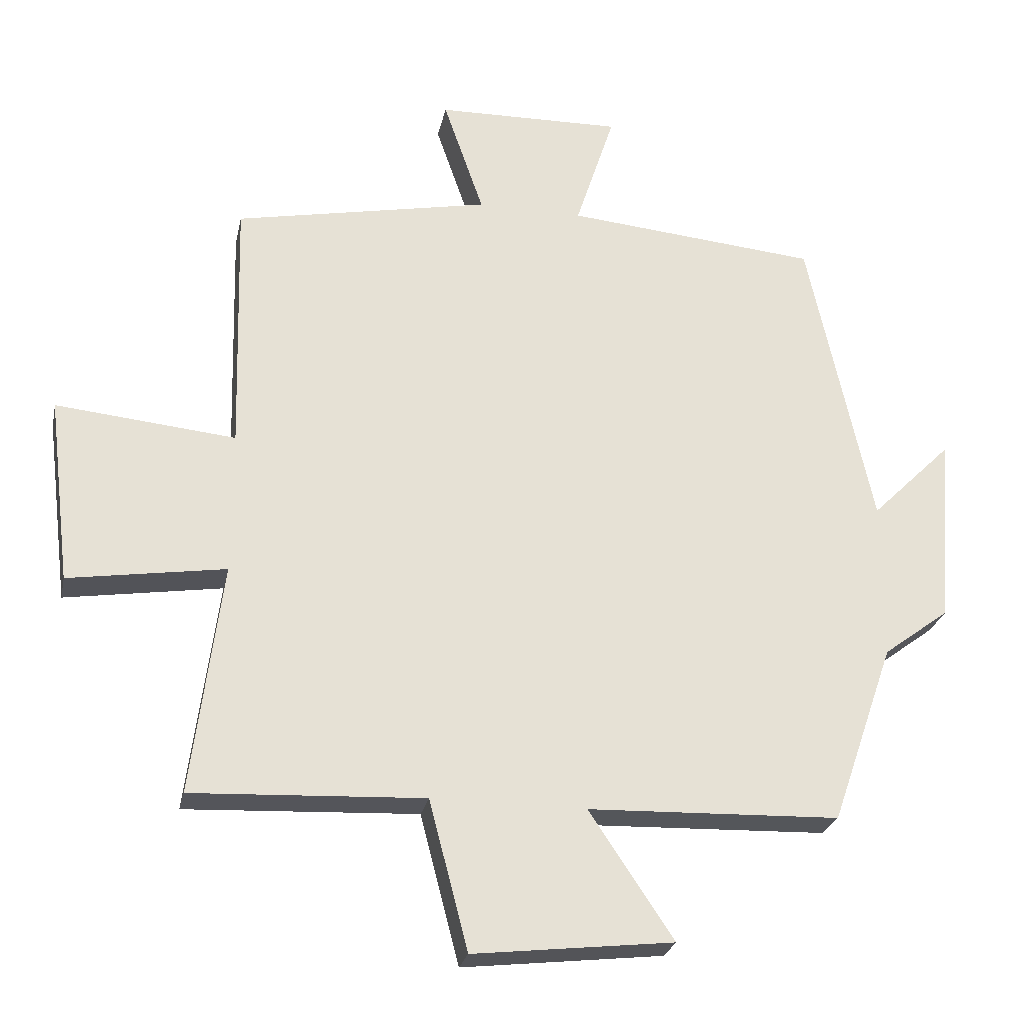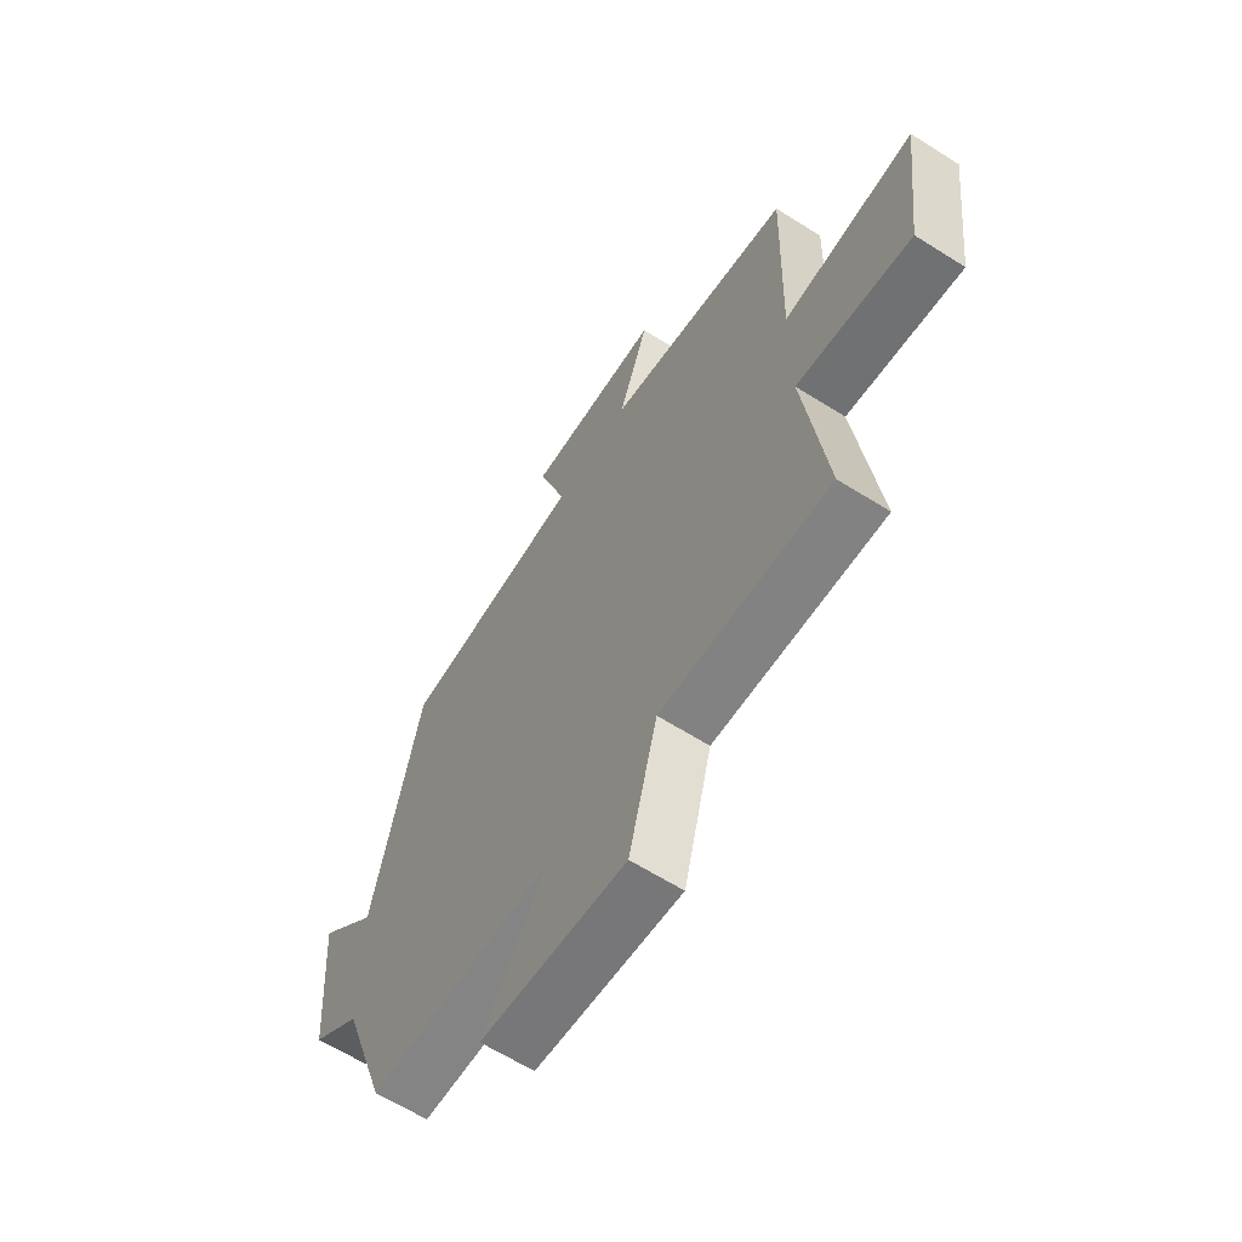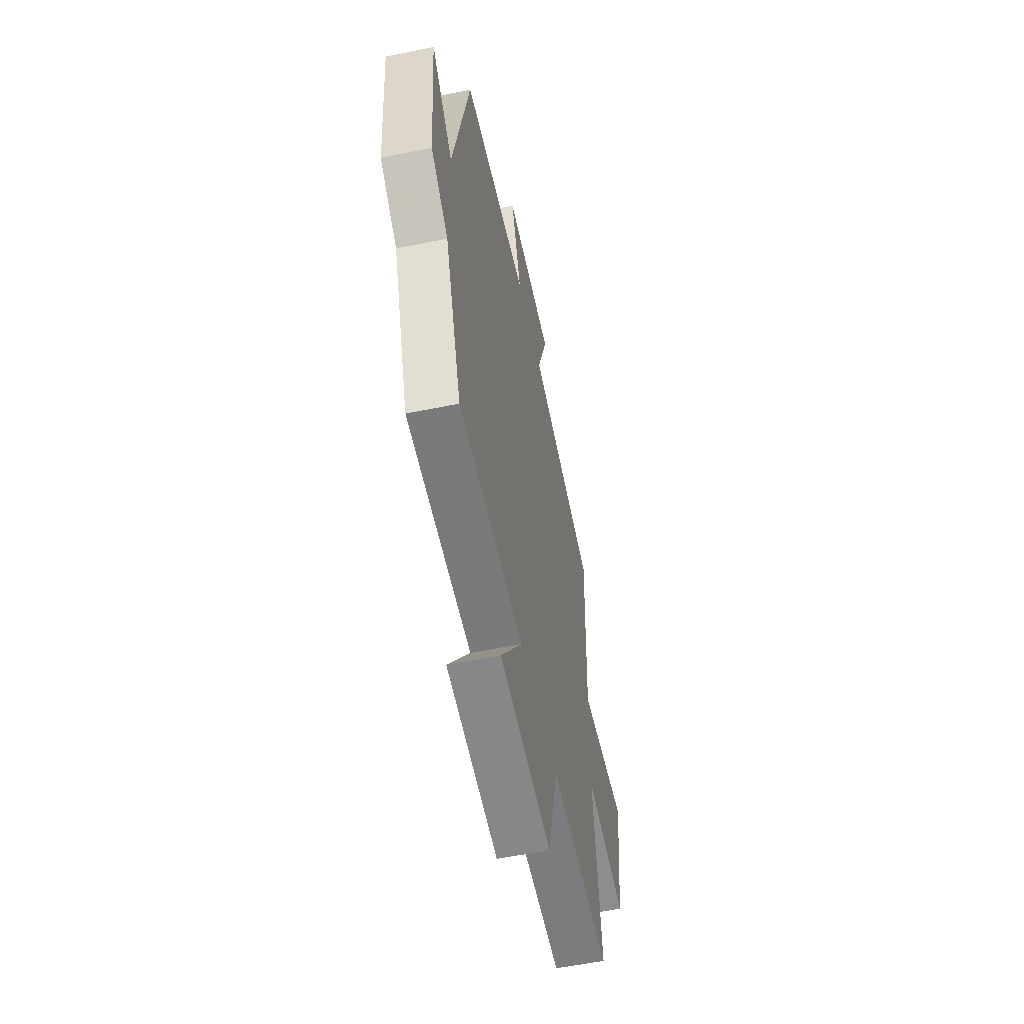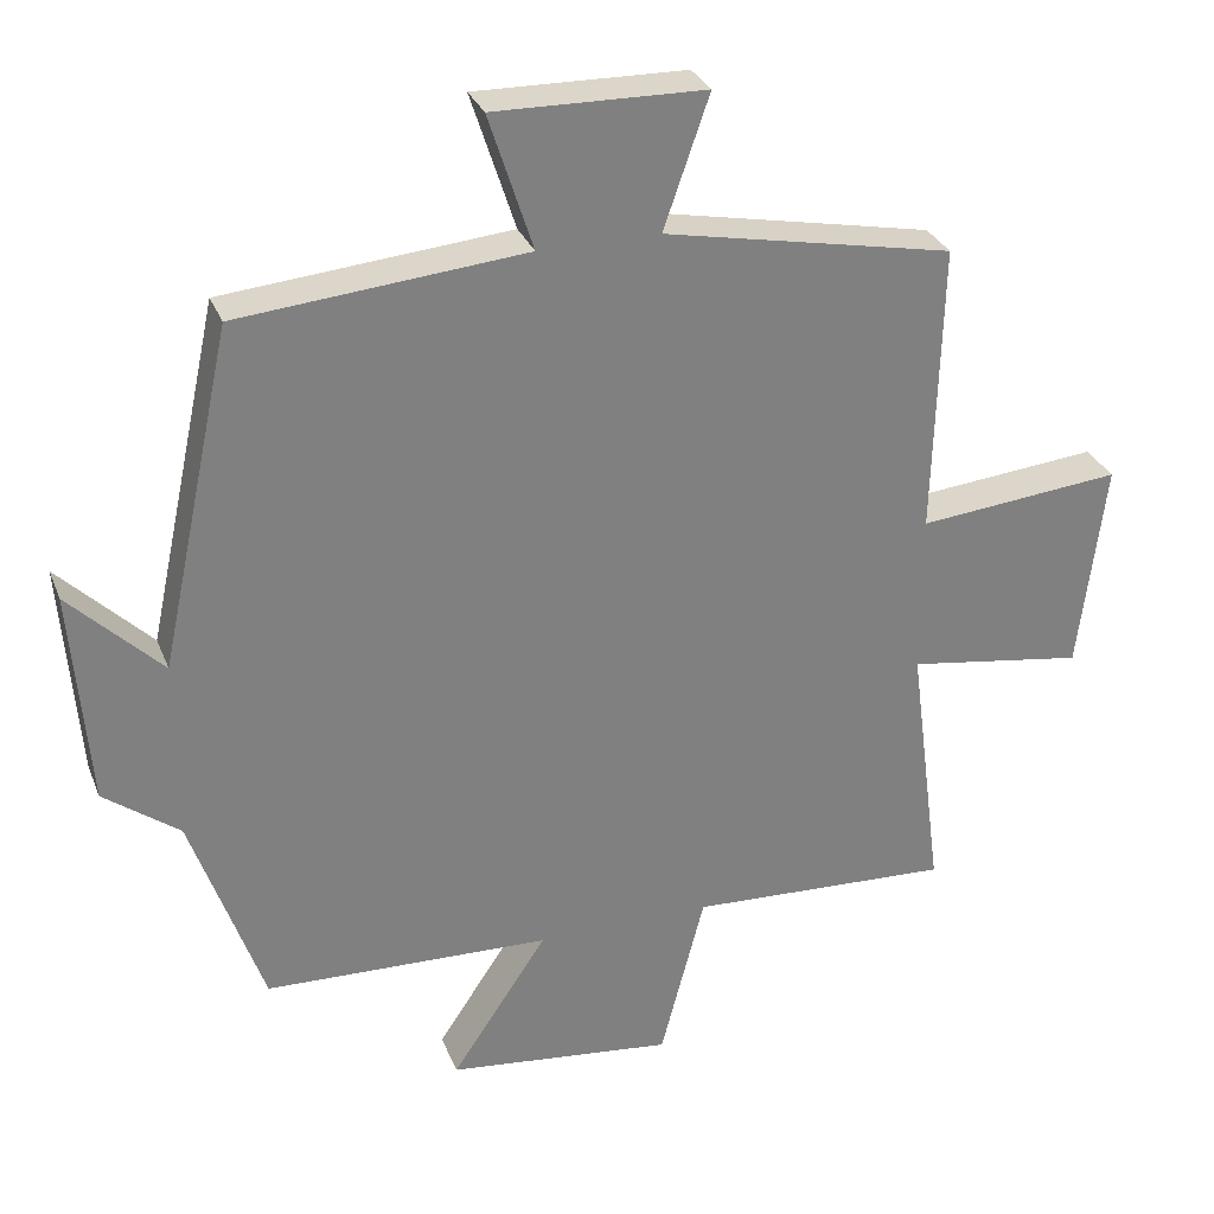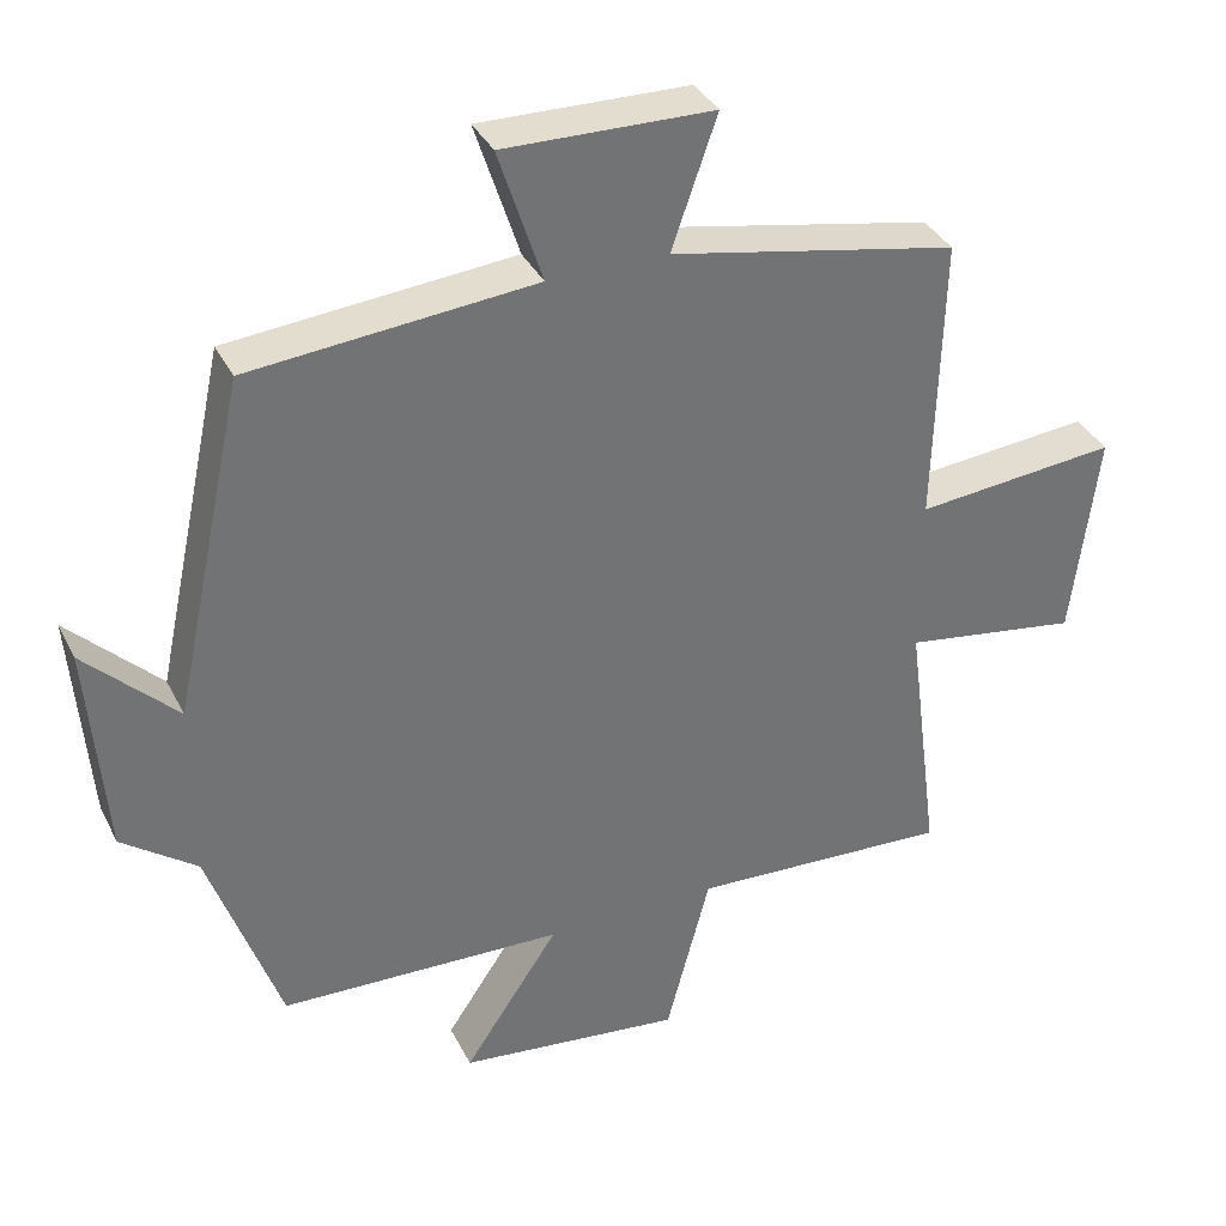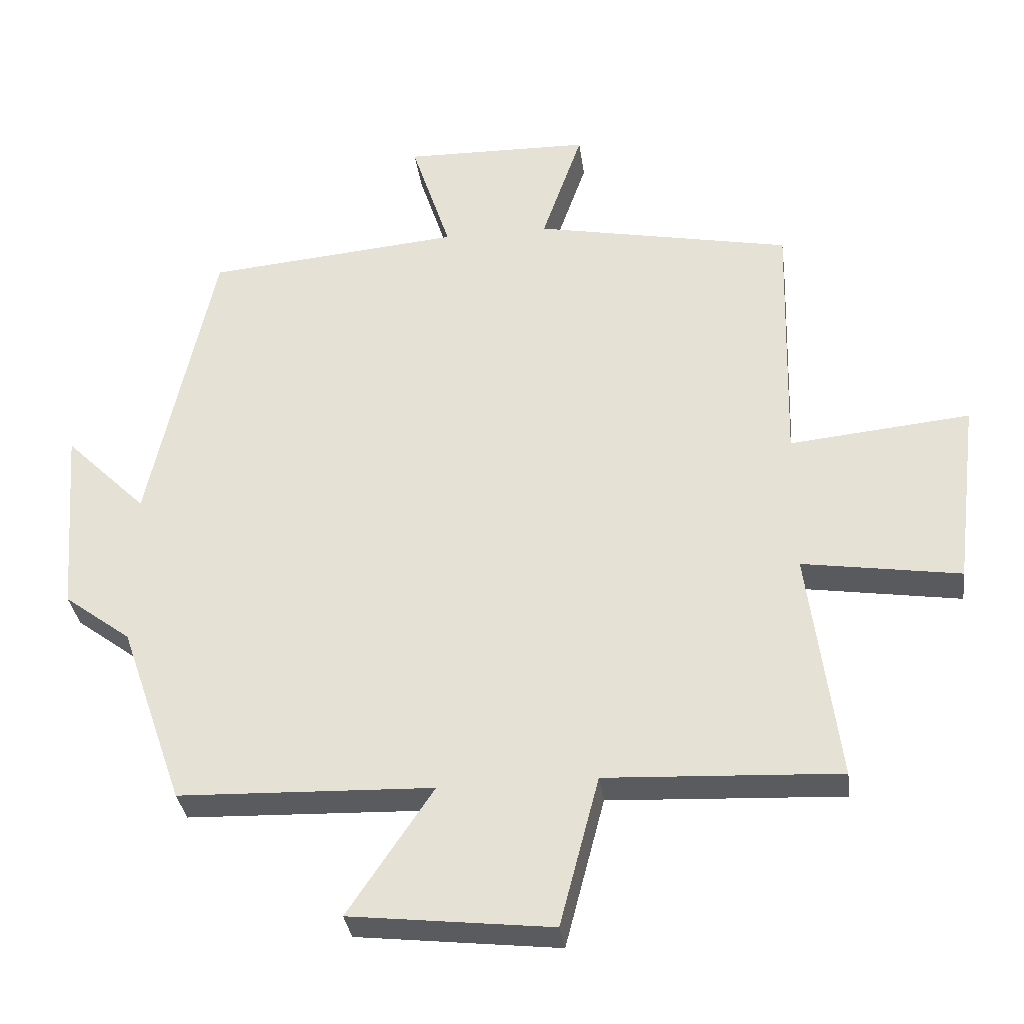
<metadata>
{"format":"obj","ext":"obj","renderer":"f3d","projection":"perspective","resolution":1024,"background":"white","views":[{"elev":-25.8,"azim":168.2,"up":"+Z"},{"elev":-63.2,"azim":57.4,"up":"+Z"},{"elev":-56.2,"azim":-77.9,"up":"+Z"},{"elev":30.2,"azim":-19.1,"up":"+Z"},{"elev":35.8,"azim":-23.9,"up":"+Z"},{"elev":-33.4,"azim":7.6,"up":"+Z"}]}
</metadata>
<code>
v 0.545 0.07 -0.517
v 0.2 0.07 -0.5
v 0.142 0.07 -0.722
v -0.156 0.07 -0.688
v -0.03 0.07 -0.5
v -0.406 0.07 -0.487
v -0.5 0.07 -0.217
v -0.599 0.07 -0.143
v -0.621 0.07 0.141
v -0.5 0.07 0.021
v -0.404 0.07 0.466
v -0.028 0.07 0.5
v -0.086 0.07 0.679
v 0.19 0.07 0.673
v 0.13 0.07 0.5
v 0.51 0.07 0.424
v 0.5 0.07 0.042
v 0.767 0.07 0.068
v 0.733 0.07 -0.208
v 0.5 0.07 -0.172
v 0.545 0 -0.517
v 0.2 0 -0.5
v 0.142 0 -0.722
v -0.156 0 -0.688
v -0.03 0 -0.5
v -0.406 0 -0.487
v -0.5 0 -0.217
v -0.599 0 -0.143
v -0.621 0 0.141
v -0.5 0 0.021
v -0.404 0 0.466
v -0.028 0 0.5
v -0.086 0 0.679
v 0.19 0 0.673
v 0.13 0 0.5
v 0.51 0 0.424
v 0.5 0 0.042
v 0.767 0 0.068
v 0.733 0 -0.208
v 0.5 0 -0.172
f 17 18 19 20
f 15 16 17
f 15 17 20
f 12 13 14 15
f 10 11 12 15
f 10 15 20 1
f 7 8 9 10
f 5 6 7 10
f 2 3 4 5
f 2 5 10
f 1 2 10
f 40 39 38 37
f 37 36 35
f 40 37 35
f 35 34 33 32
f 35 32 31 30
f 21 40 35 30
f 30 29 28 27
f 30 27 26 25
f 25 24 23 22
f 30 25 22
f 30 22 21
f 1 21 22 2
f 2 22 23 3
f 3 23 24 4
f 4 24 25 5
f 5 25 26 6
f 6 26 27 7
f 7 27 28 8
f 8 28 29 9
f 9 29 30 10
f 10 30 31 11
f 11 31 32 12
f 12 32 33 13
f 13 33 34 14
f 14 34 35 15
f 15 35 36 16
f 16 36 37 17
f 17 37 38 18
f 18 38 39 19
f 19 39 40 20
f 20 40 21 1

</code>
